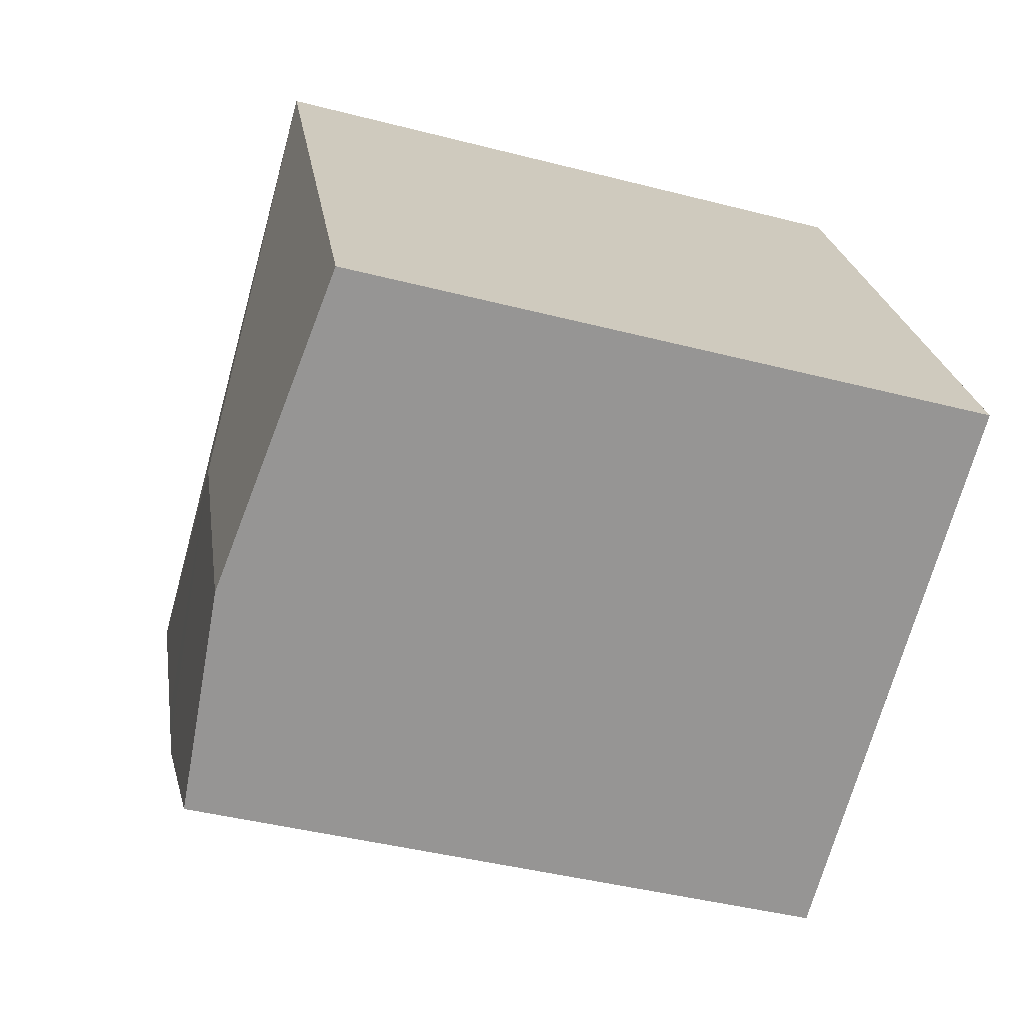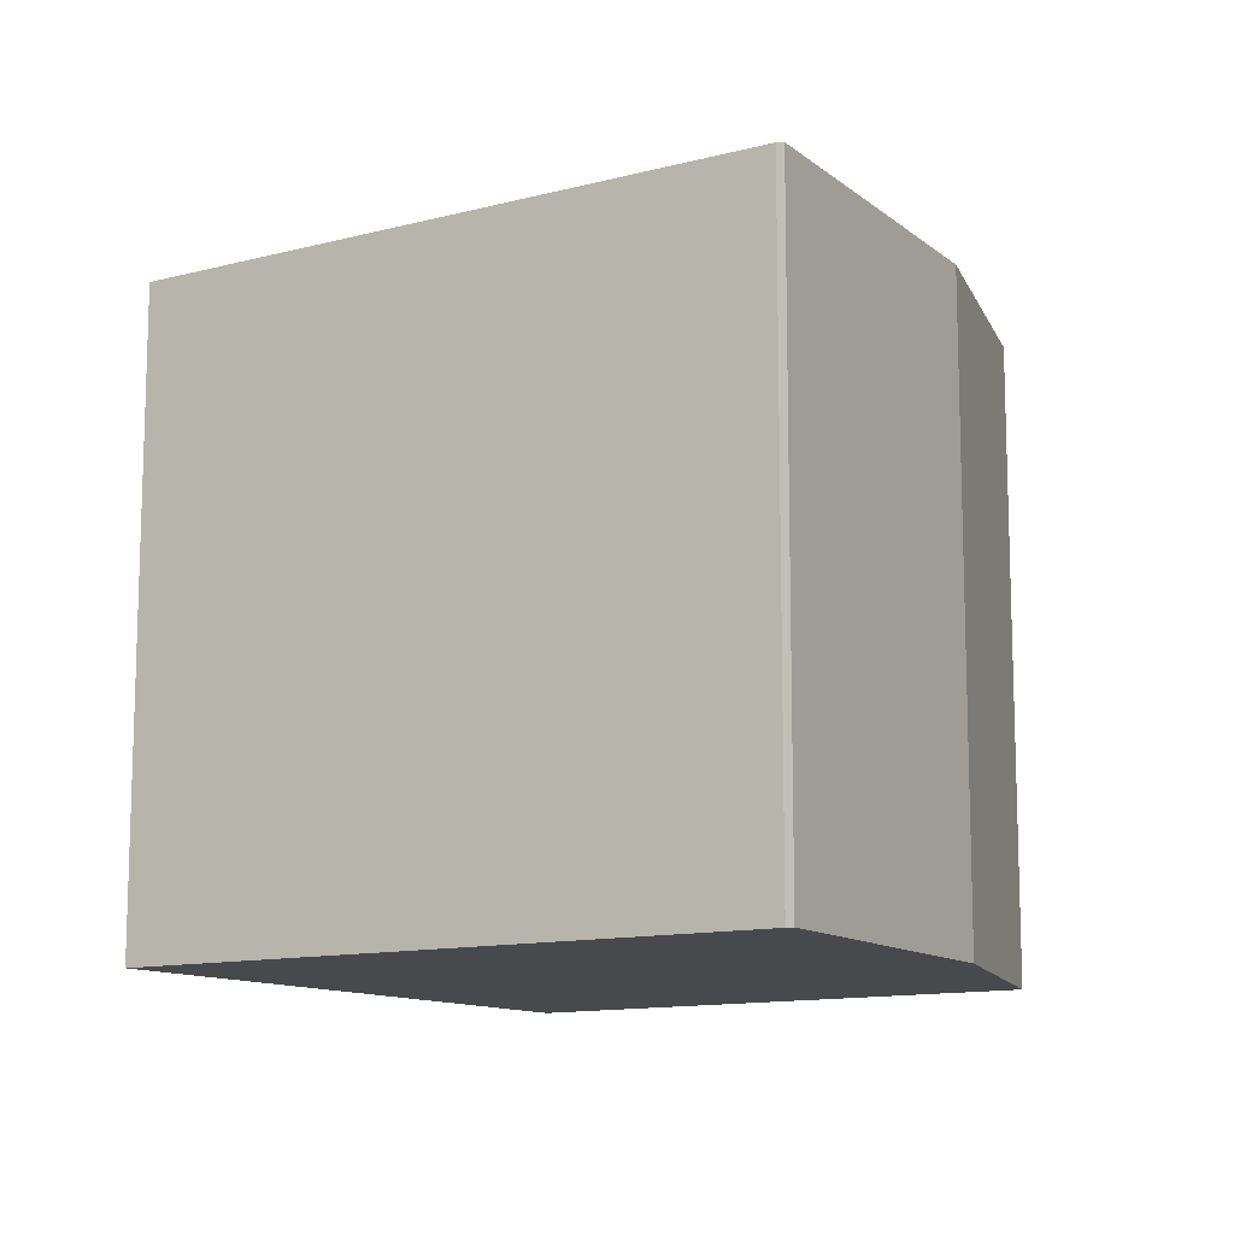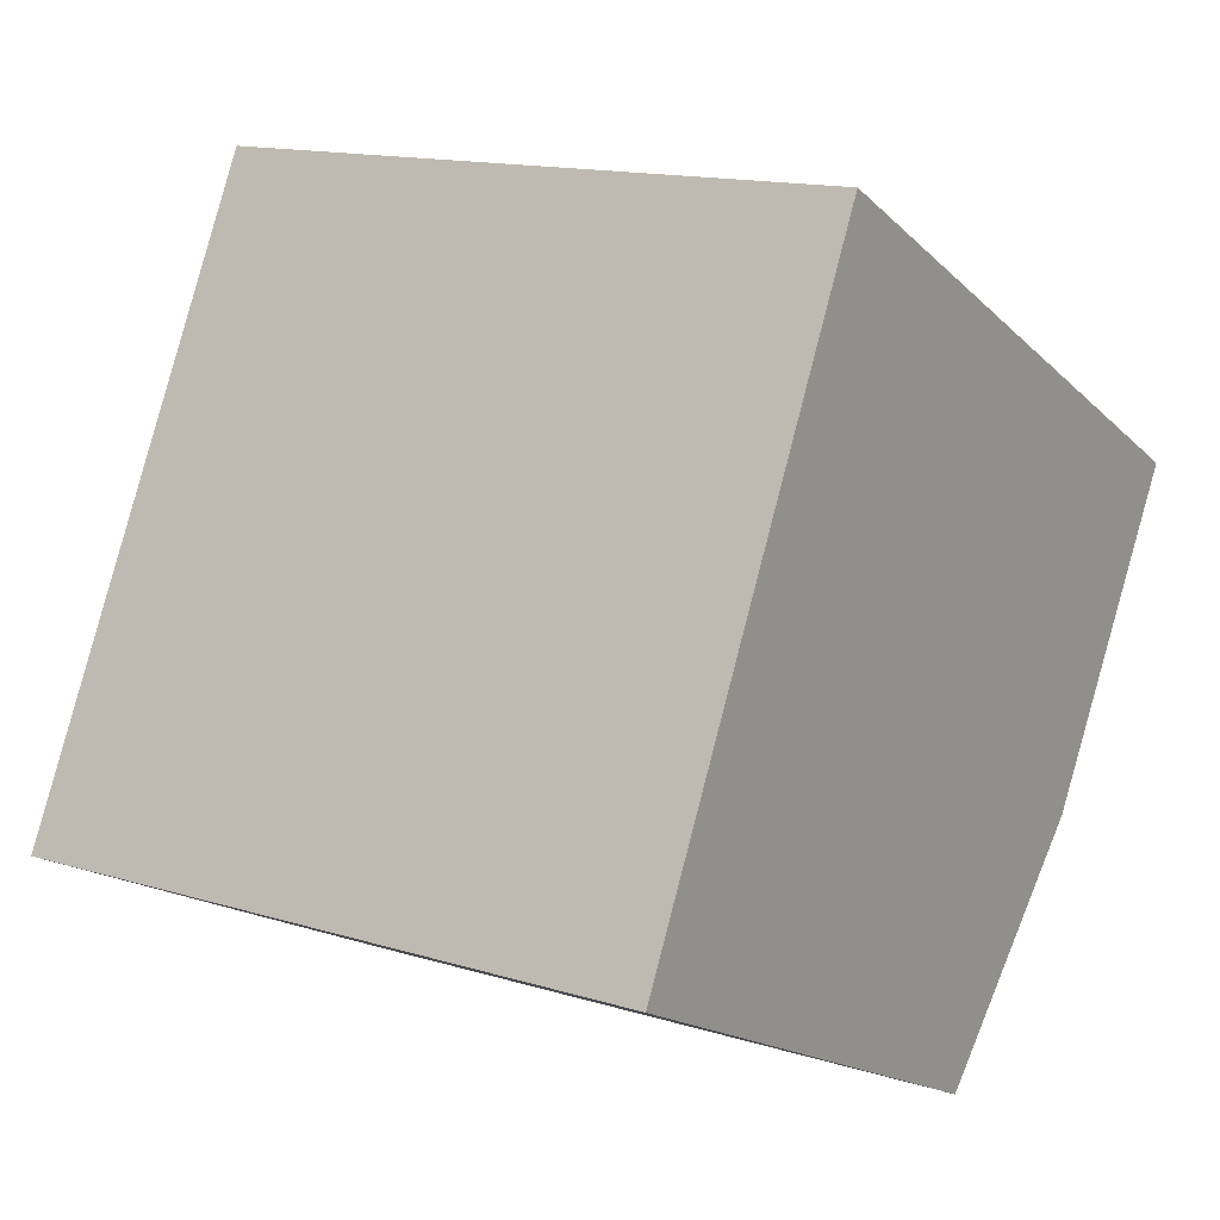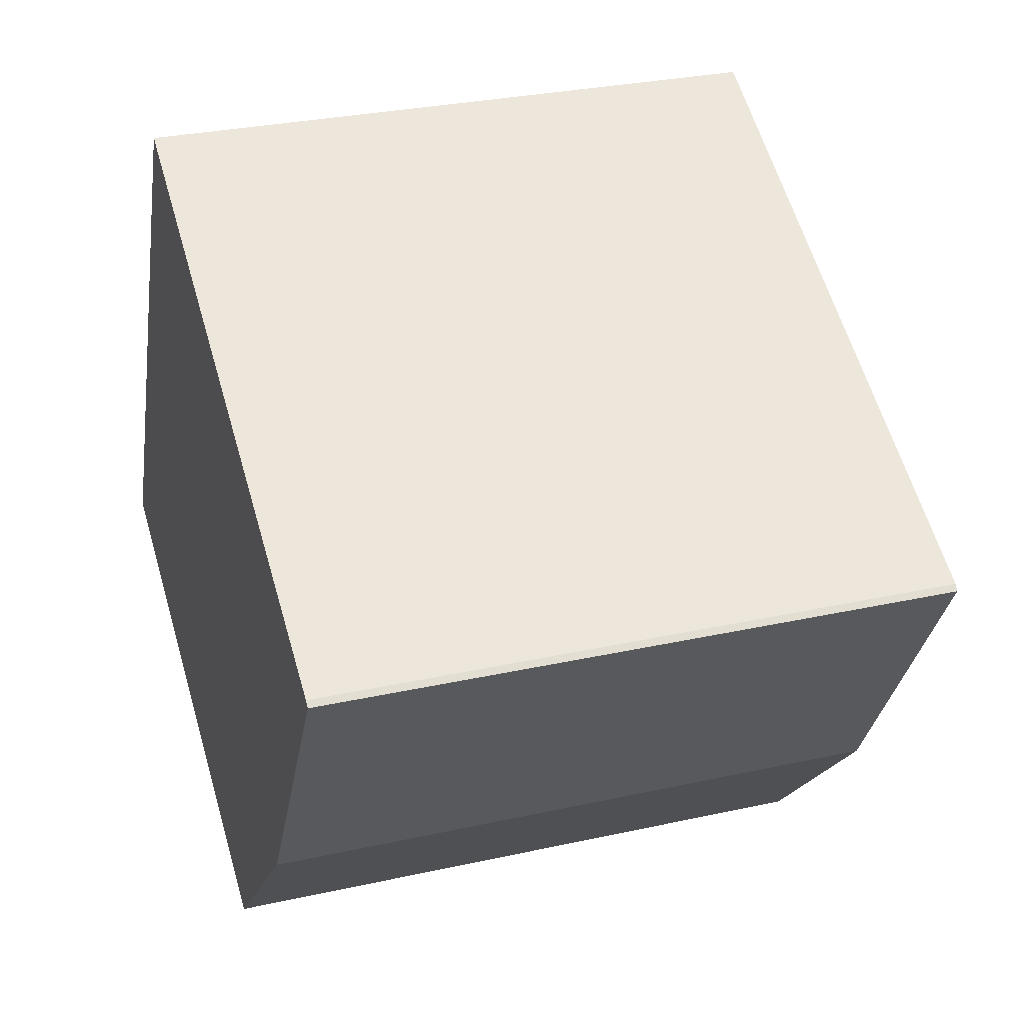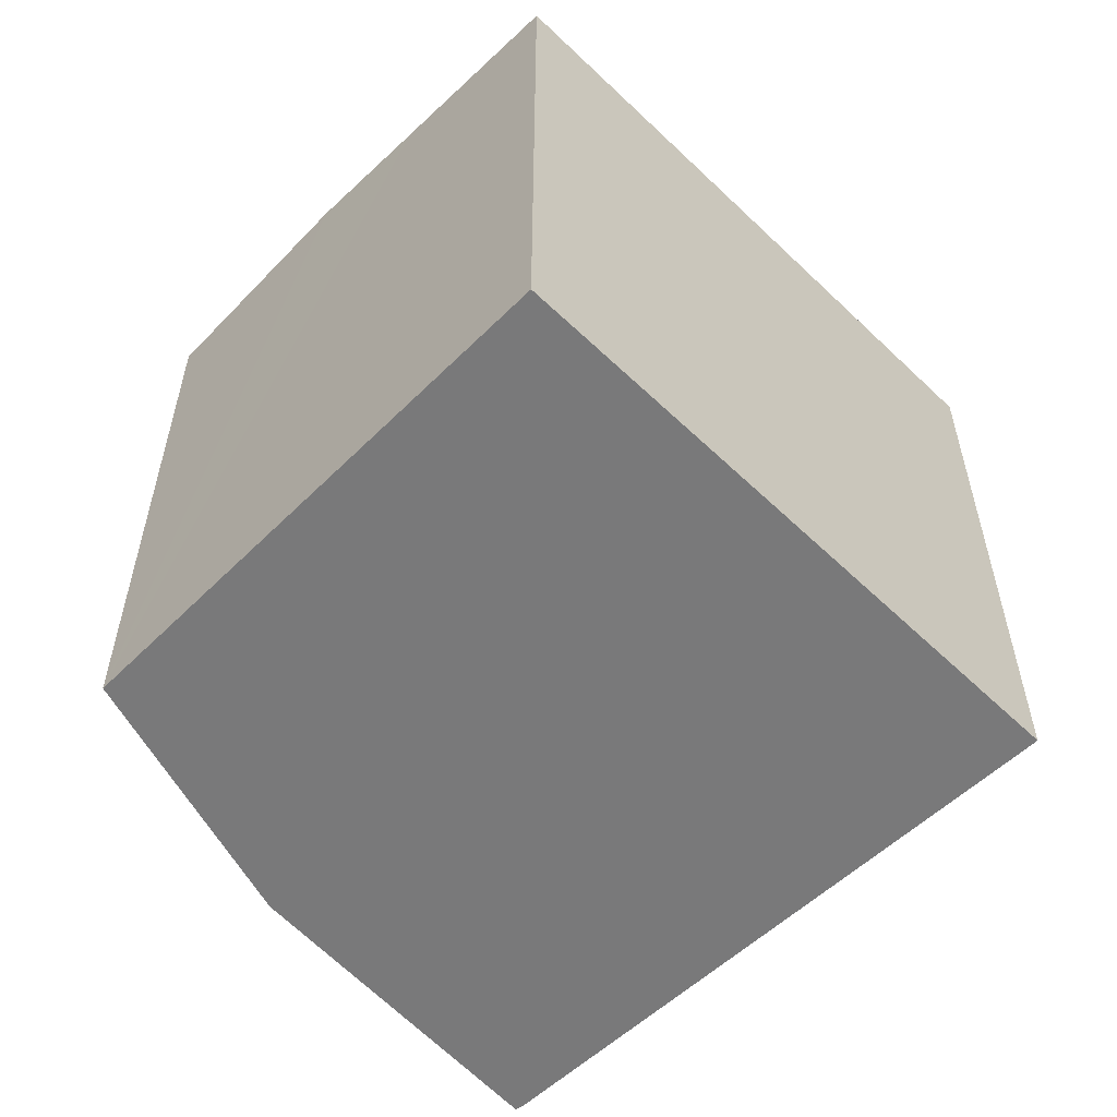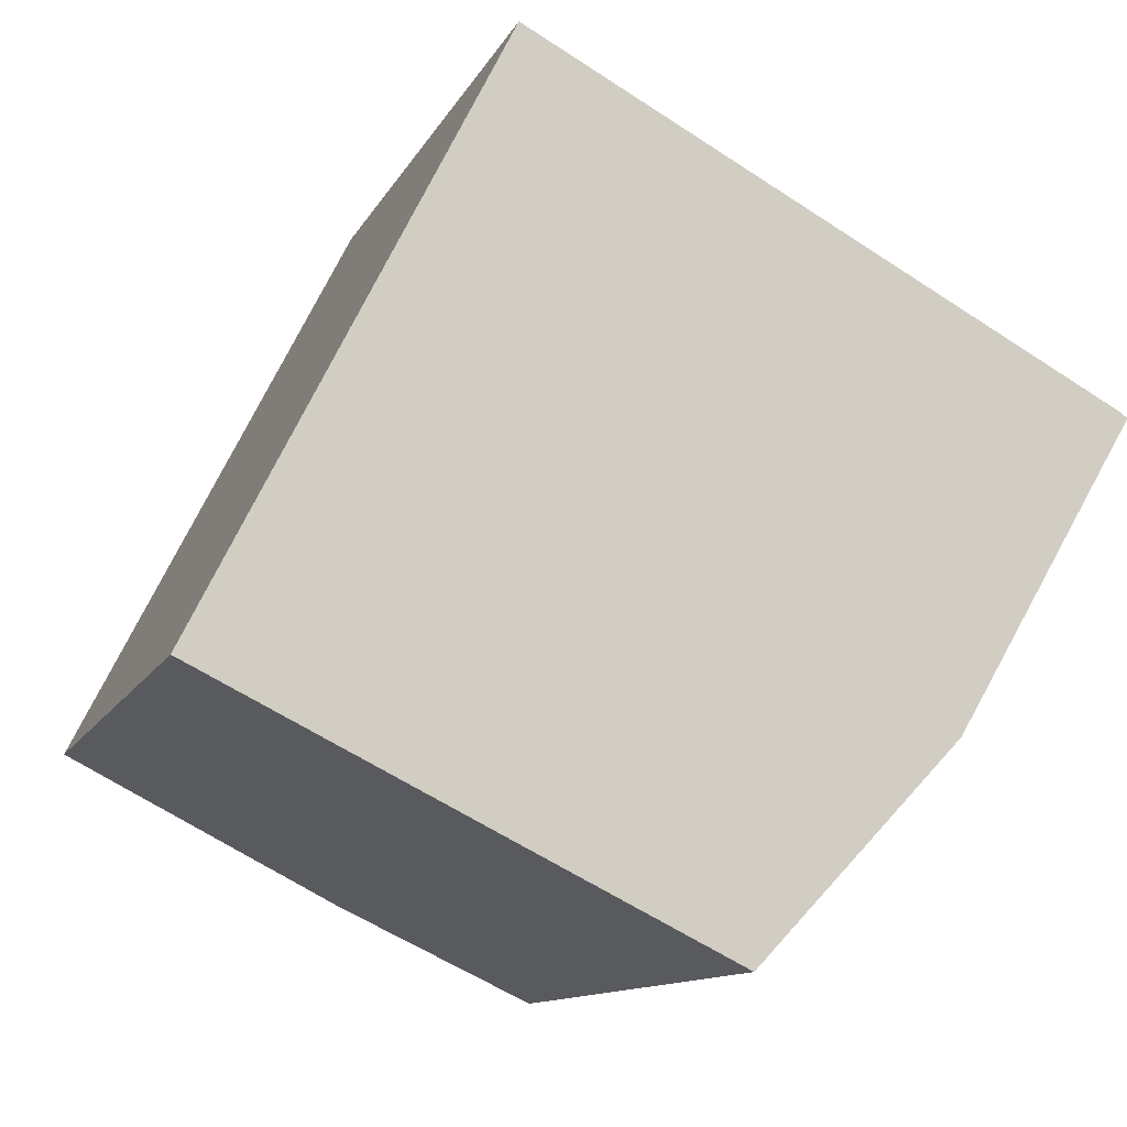
<metadata>
{"format":"obj","ext":"obj","renderer":"f3d","projection":"perspective","resolution":1024,"background":"white","views":[{"elev":-42.1,"azim":-107.3,"up":"+Z"},{"elev":-12.0,"azim":59.9,"up":"+Y"},{"elev":14.1,"azim":-55.7,"up":"+Z"},{"elev":29.7,"azim":71.9,"up":"+Z"},{"elev":-57.8,"azim":-108.2,"up":"+Y"},{"elev":-11.7,"azim":-17.9,"up":"+Z"}]}
</metadata>
<code>
v  3.064 6.214 5.614
v  4.278 6.532 1.298
v  2.866 6.214 5.719
v  8.597 6.214 2.678
v  8.321 6.212 2.066
v  8.654 6.207 2.632
v  7.436 6.223 0.56
v  7.078 6.228 -0.048
v  6.895 6.23 -0.359
v  6.873 6.231 -0.382
v  4.934 6.312 -2.408
v  2.915 6.532 -1.423
v  0.029 6.214 0.058
v  1.718 6.402 -0.838
v  0 6.214 3.805e-16
v  4.934 1.474e-16 -2.408
v  6.895 2.198e-17 -0.359
v  6.873 2.339e-17 -0.382
v  7.078 2.939e-18 -0.048
v  7.436 -3.429e-17 0.56
v  8.321 -1.265e-16 2.066
v  8.654 -1.612e-16 2.632
v  1.718 5.131e-17 -0.838
v  0 0 0
v  2.915 8.713e-17 -1.423
v  2.866 -3.502e-16 5.719
v  0.029 -3.551e-18 0.058
v  8.597 -1.64e-16 2.678
v  3.064 -3.438e-16 5.614
g defaultobject
f 1 2 3
f 2 1 4
f 5 4 6
f 4 5 2
f 2 5 7
f 2 7 8
f 2 8 9
f 2 9 10
f 2 10 11
f 2 11 12
f 13 14 15
f 14 13 12
f 12 13 2
f 2 13 3
f 10 16 11
f 16 10 9
f 16 9 17
f 16 17 18
f 8 17 9
f 17 8 19
f 19 8 7
f 19 7 20
f 20 7 5
f 20 5 21
f 21 5 6
f 21 6 22
f 16 12 11
f 12 16 14
f 14 16 15
f 15 16 23
f 15 23 24
f 23 16 25
f 24 13 15
f 13 24 3
f 3 24 26
f 26 24 27
f 26 1 3
f 1 26 4
f 4 26 28
f 28 26 29
f 28 6 4
f 6 28 22
f 28 21 22
f 21 28 29
f 21 29 20
f 20 29 19
f 19 29 17
f 17 29 18
f 18 29 16
f 16 29 26
f 16 26 27
f 16 27 25
f 25 27 23
f 23 27 24

</code>
